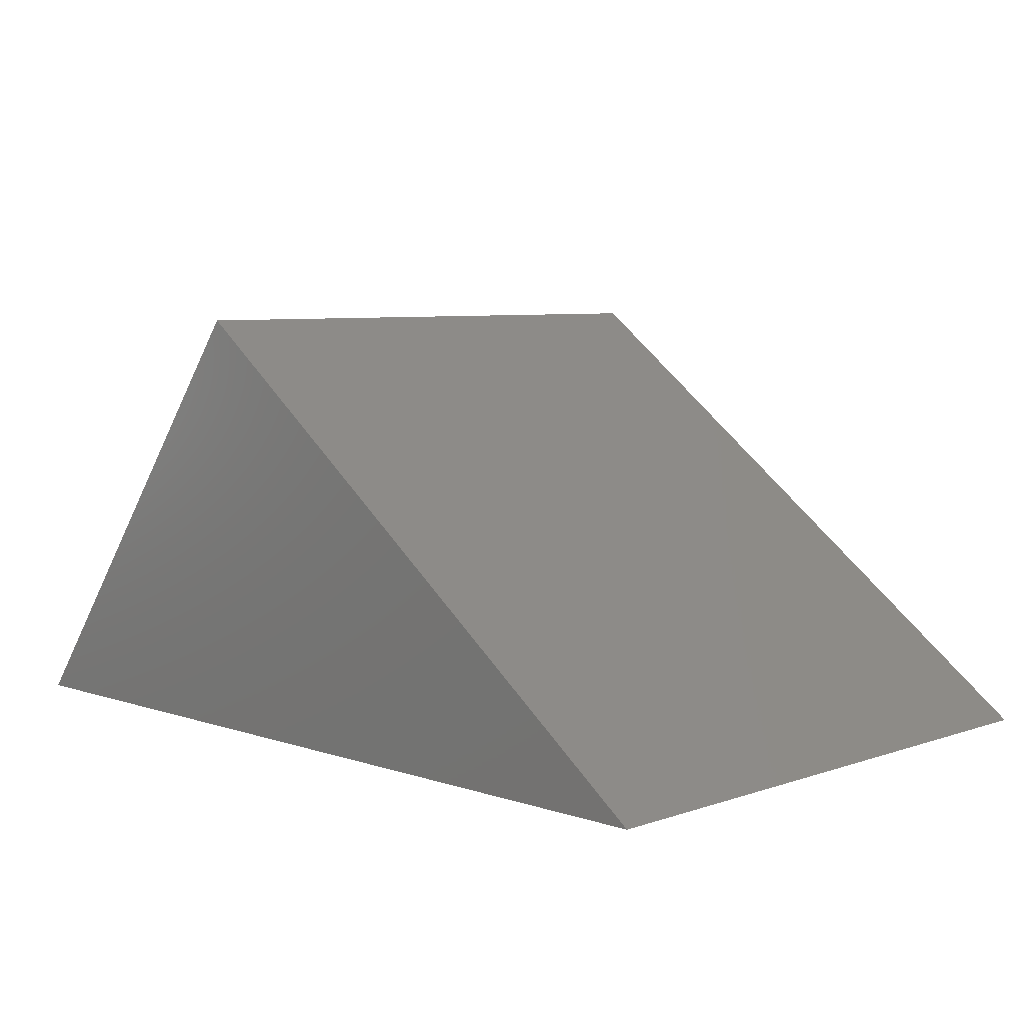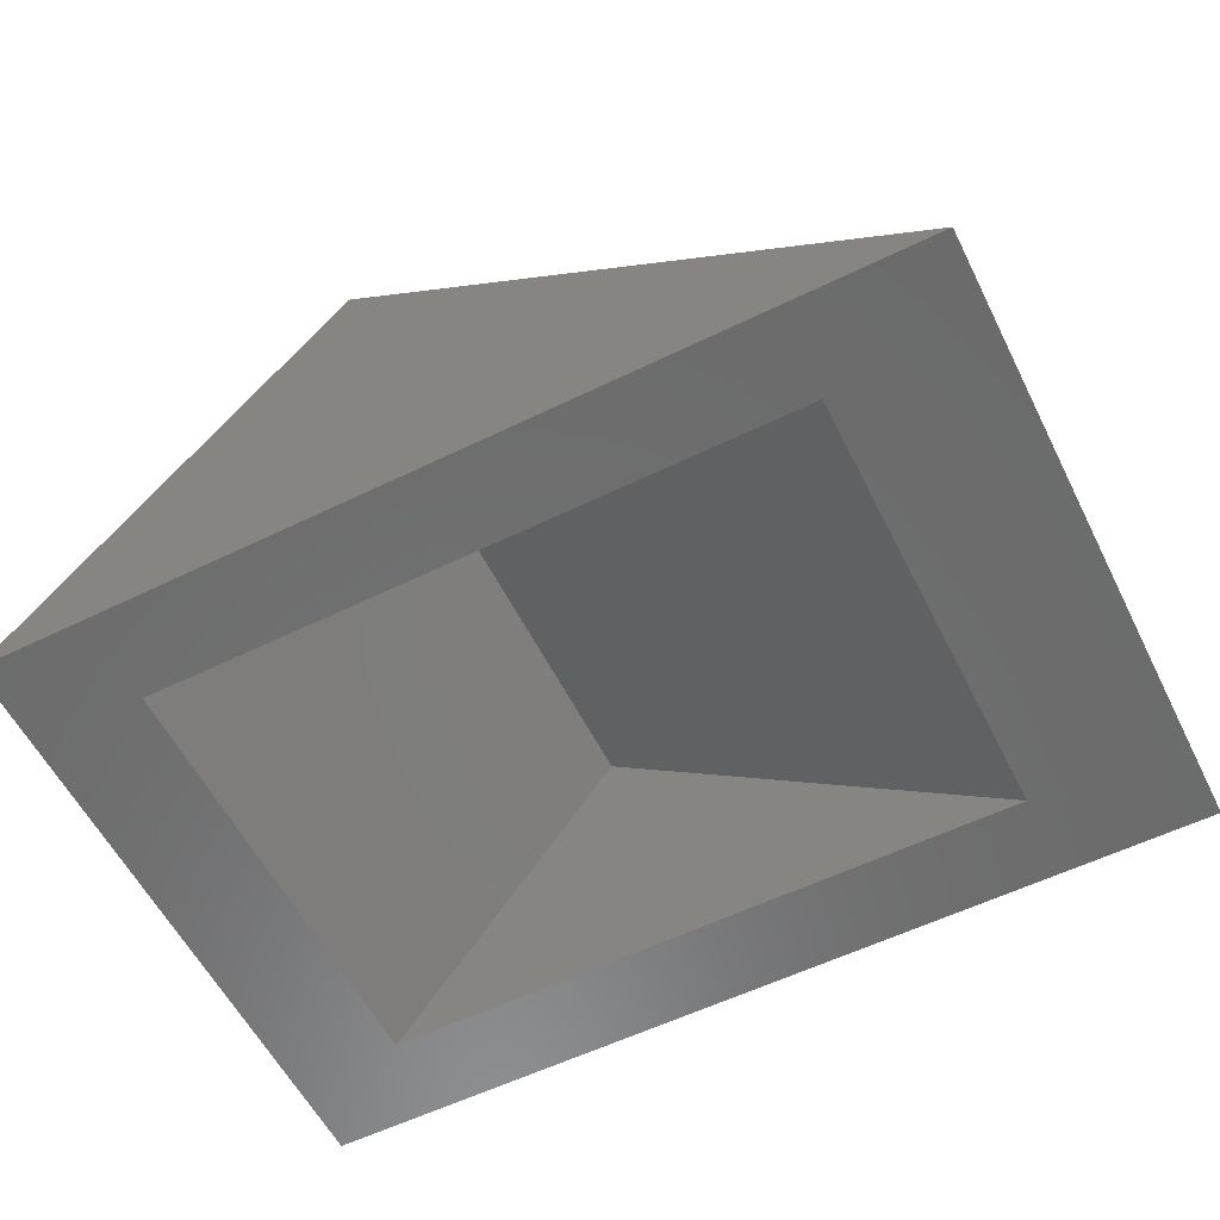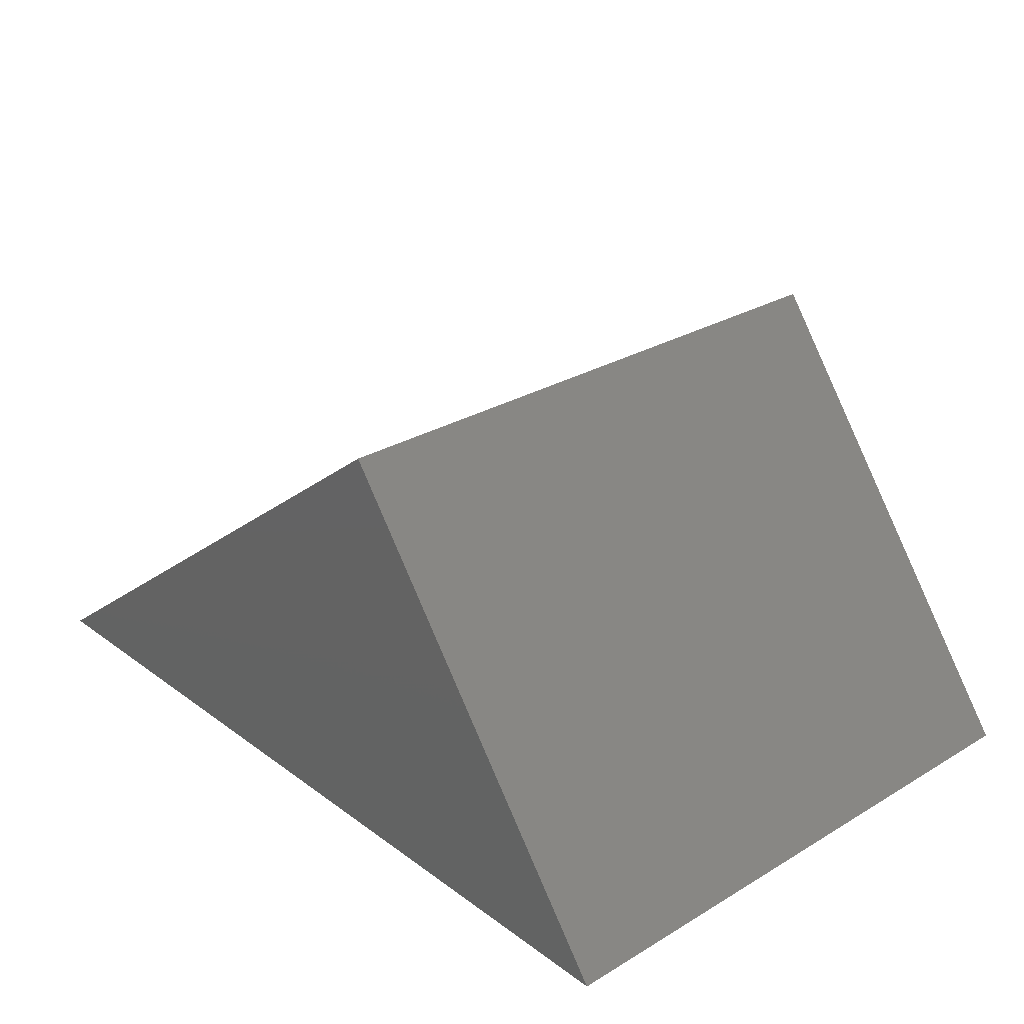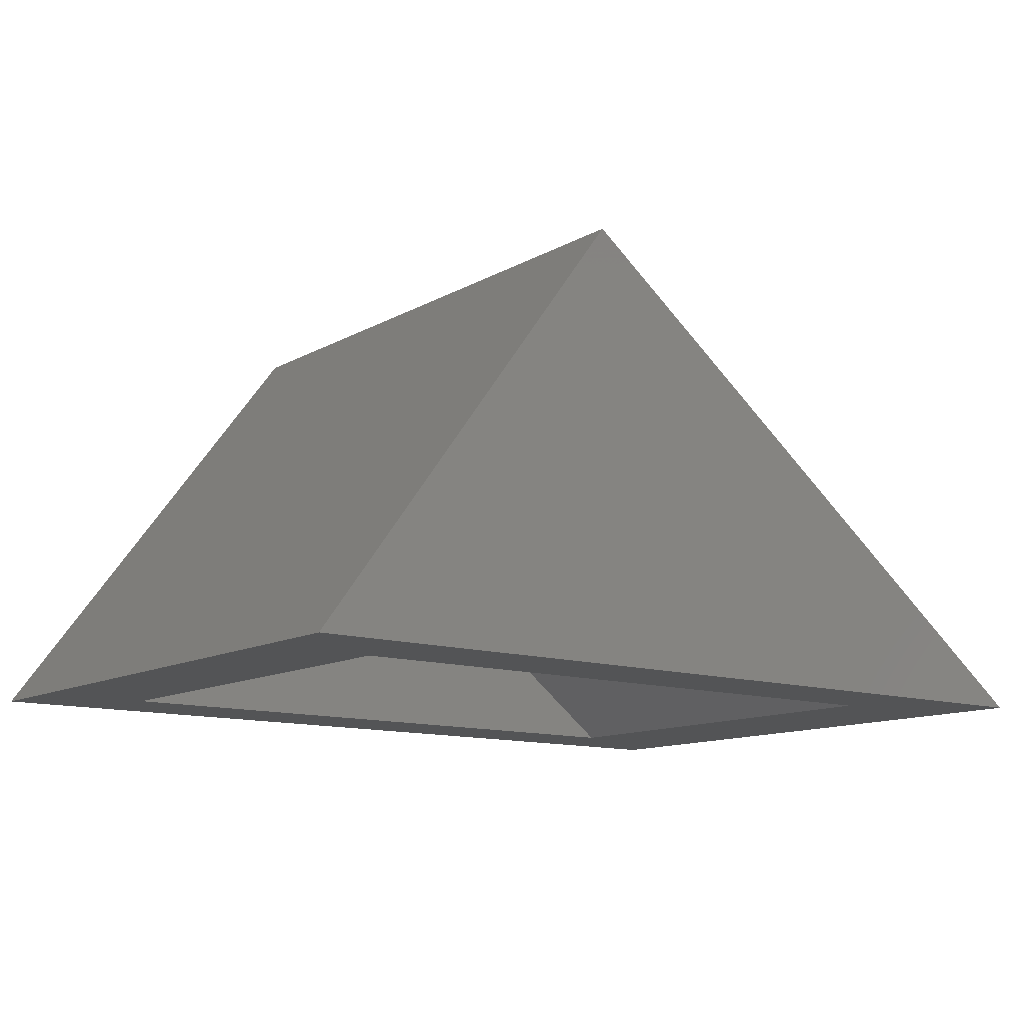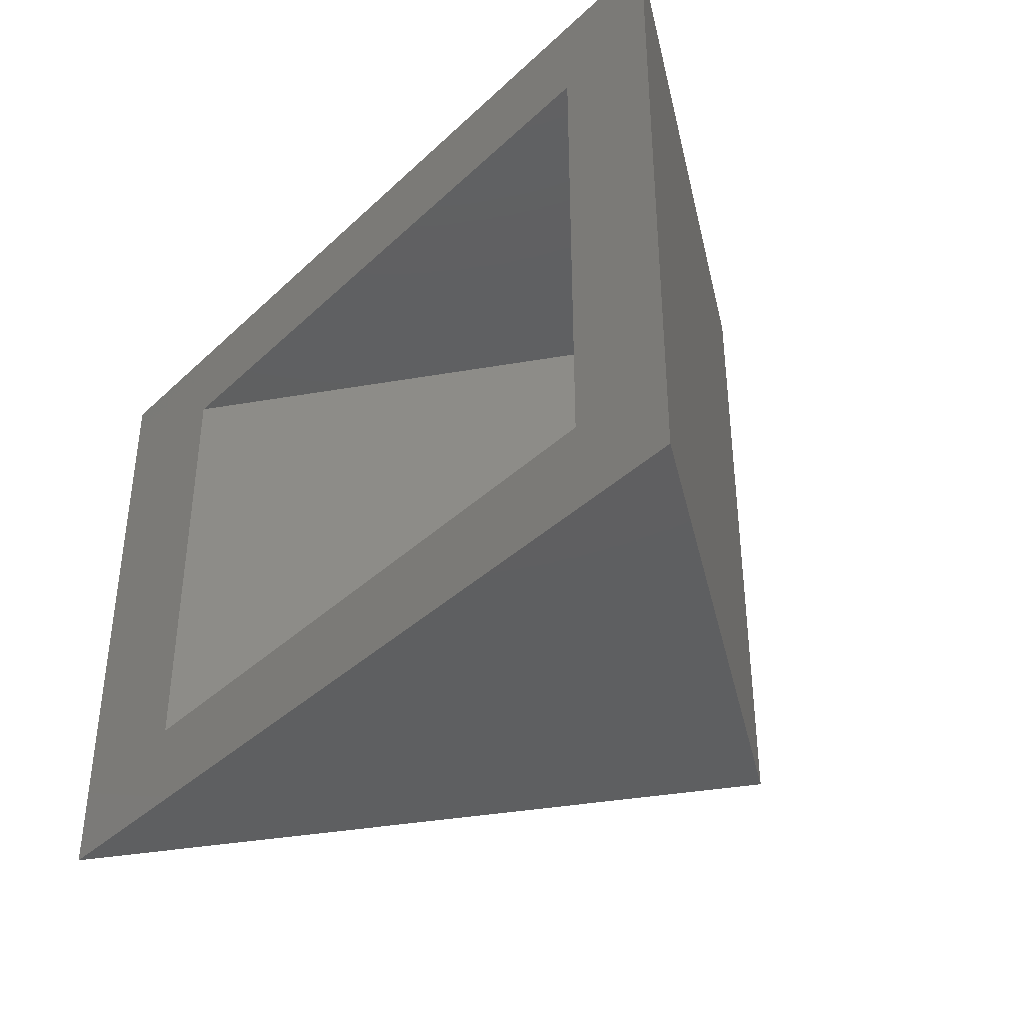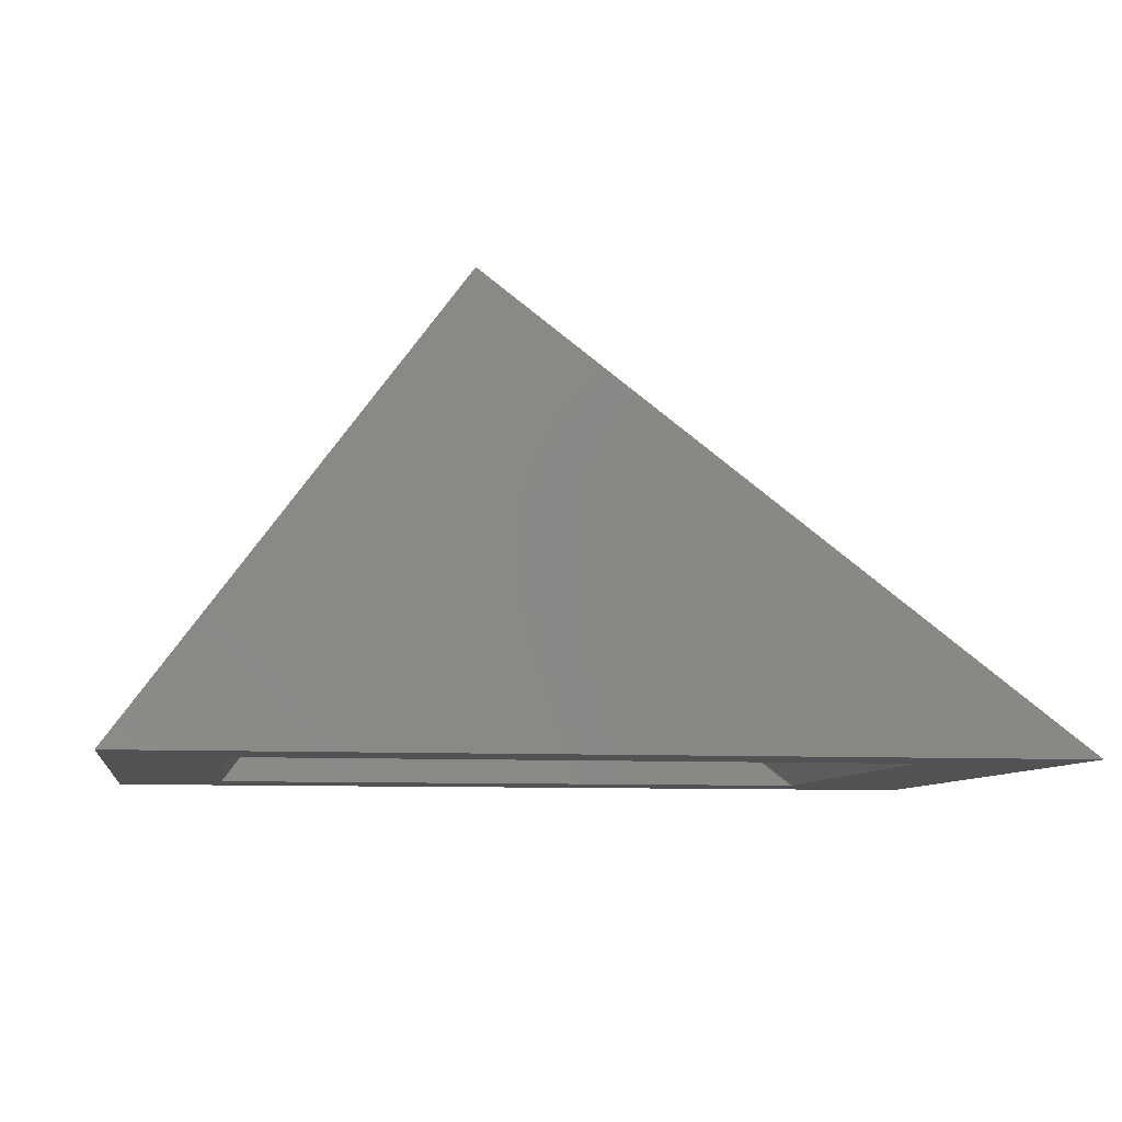
<metadata>
{"format":"stl","ext":"stl","renderer":"f3d","projection":"perspective","resolution":1024,"background":"white","views":[{"elev":6.6,"azim":44.7,"up":"+Z"},{"elev":-58.1,"azim":26.7,"up":"+Z"},{"elev":27.9,"azim":-132.1,"up":"+Z"},{"elev":-12.2,"azim":-37.8,"up":"+Z"},{"elev":-38.3,"azim":-130.6,"up":"+Y"},{"elev":-8.5,"azim":-9.2,"up":"+Z"}]}
</metadata>
<code>
# stl→obj: 12 verts, 20 faces
v 0.9317 -0.5156 -0.5625
v 0.6851 -0.3672 -0.5625
v 0.9317 0.5156 -0.5625
v 0.6851 0.3672 -0.5625
v -0.5579 0.5156 -0.5625
v -0.3733 0.3672 -0.5625
v -0.5579 -0.5156 -0.5625
v -0.3733 -0.3672 -0.5625
v 0.005503 -0.3672 -0.05
v 0.005503 0.3672 -0.05
v -0.02478 -0.5156 0.1588
v -0.02478 0.5156 0.1588
f 1 2 3
f 3 2 4
f 3 4 5
f 5 4 6
f 5 6 7
f 7 6 8
f 7 8 1
f 1 8 2
f 2 9 4
f 4 9 10
f 10 9 6
f 6 9 8
f 4 10 6
f 2 8 9
f 1 3 11
f 11 3 12
f 12 5 11
f 11 5 7
f 5 12 3
f 11 7 1

</code>
